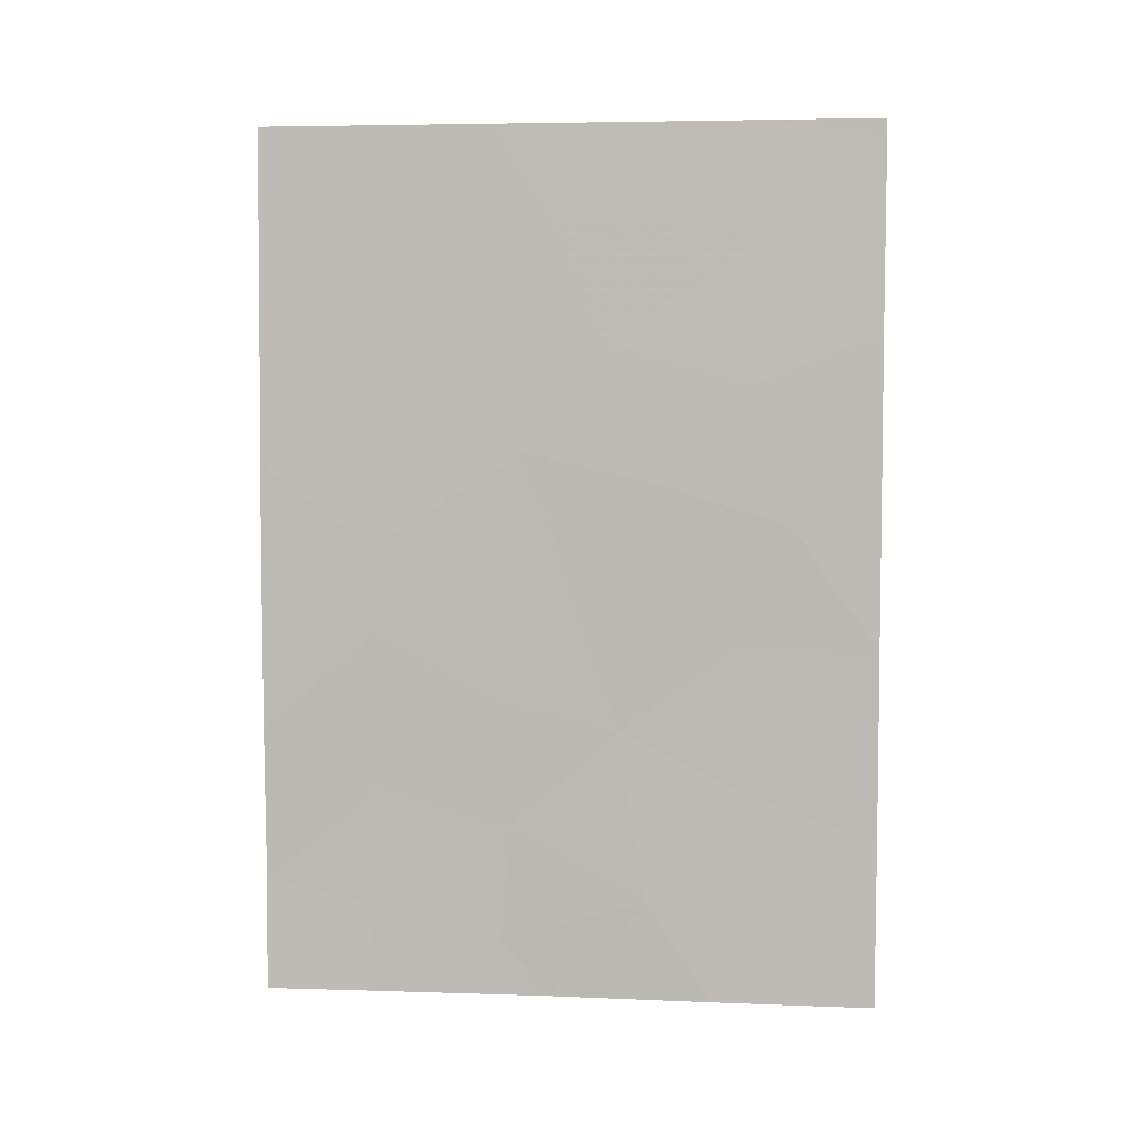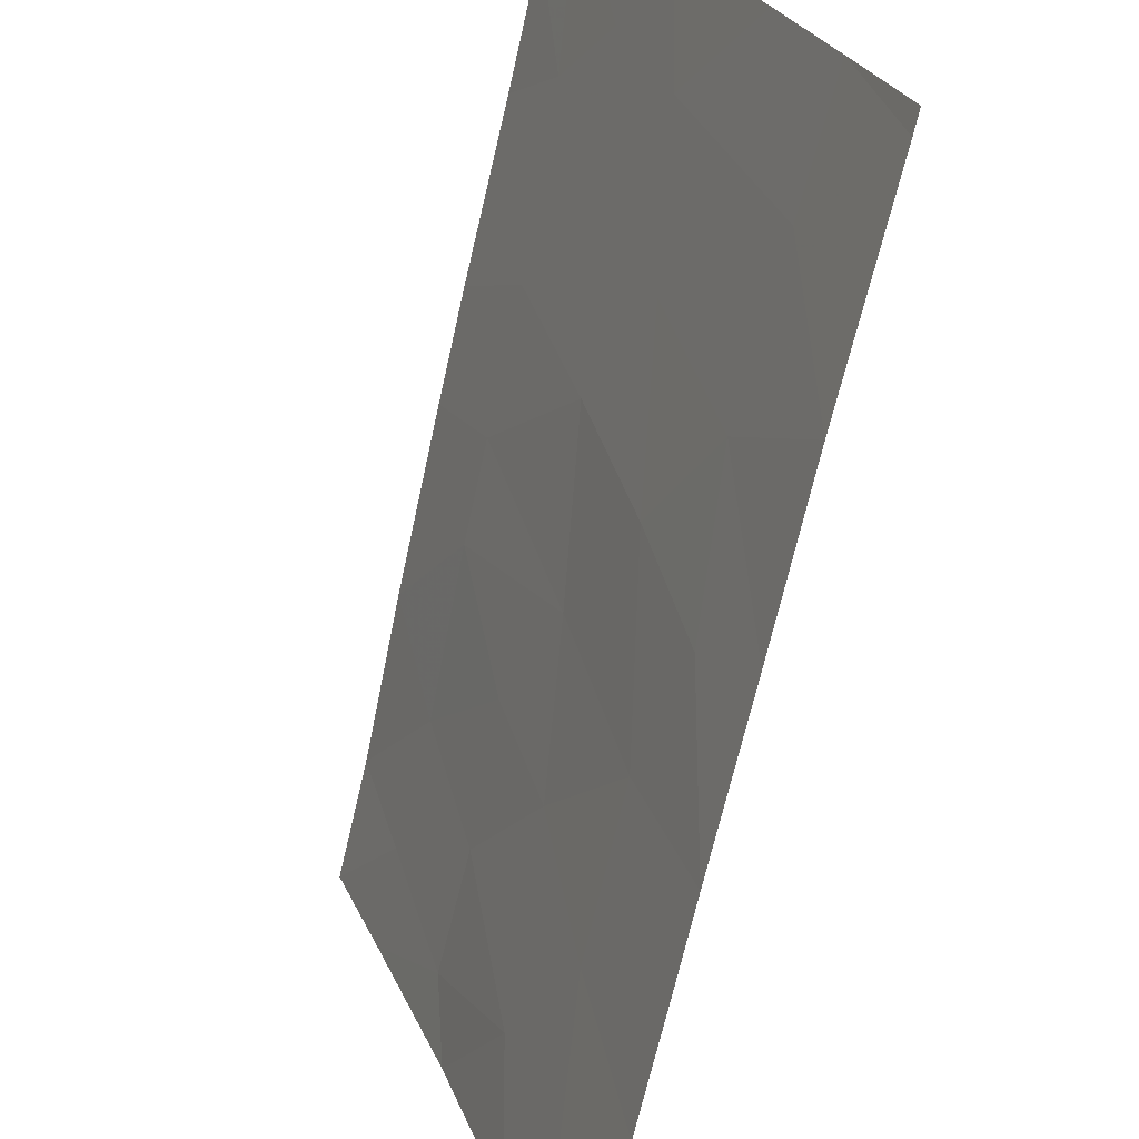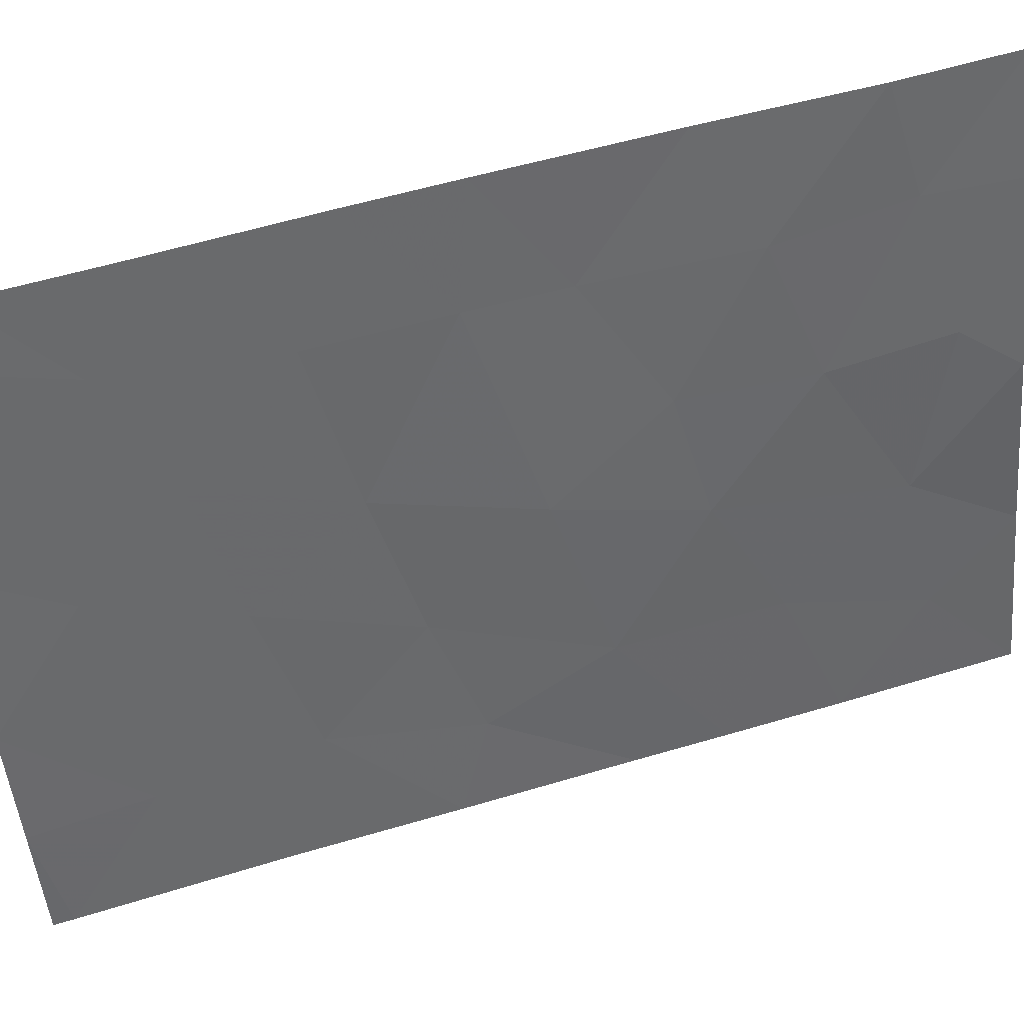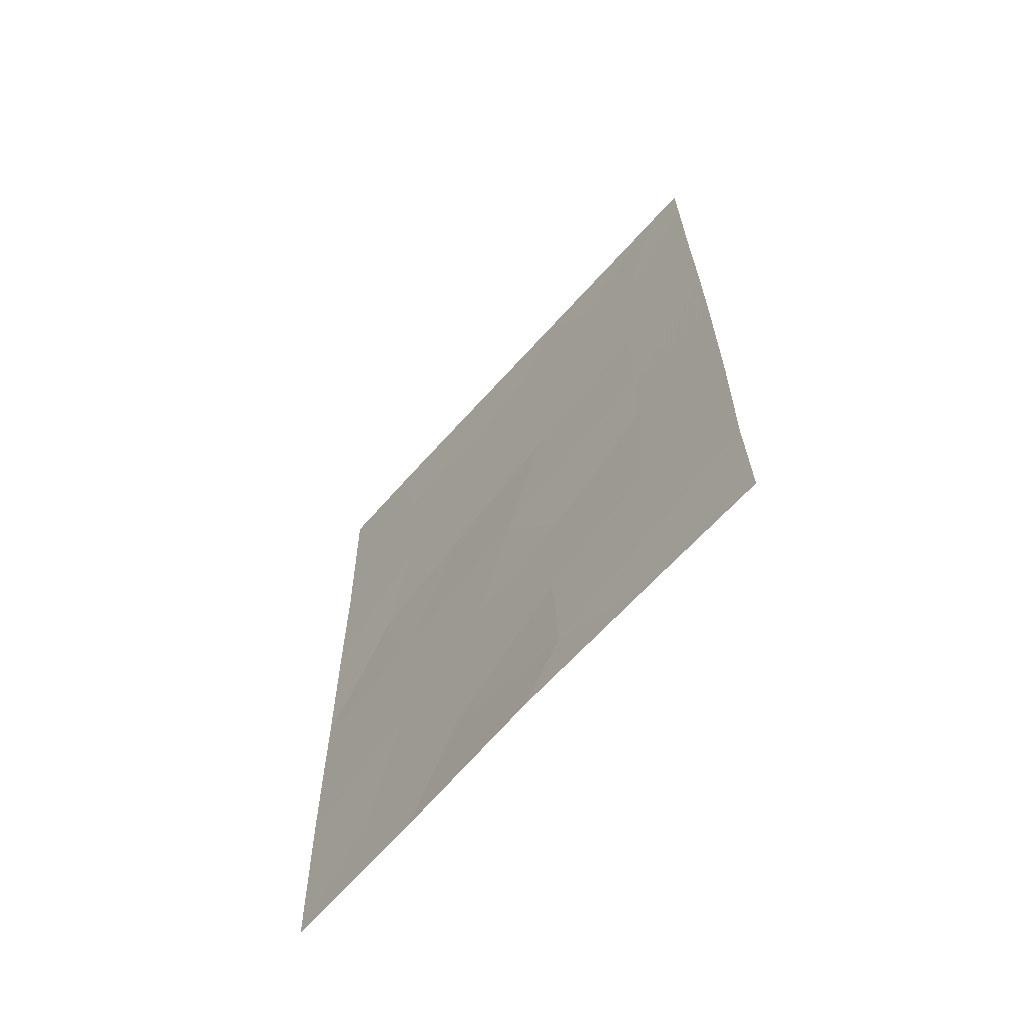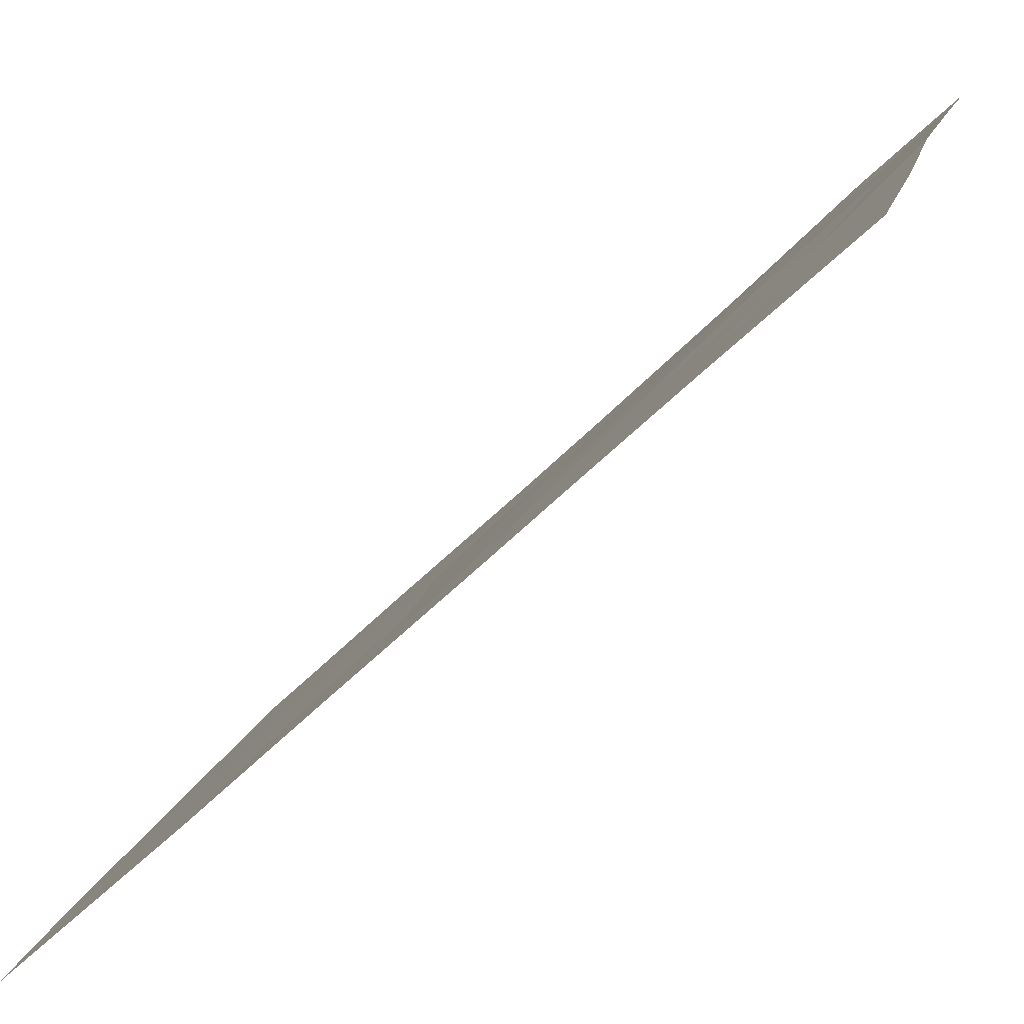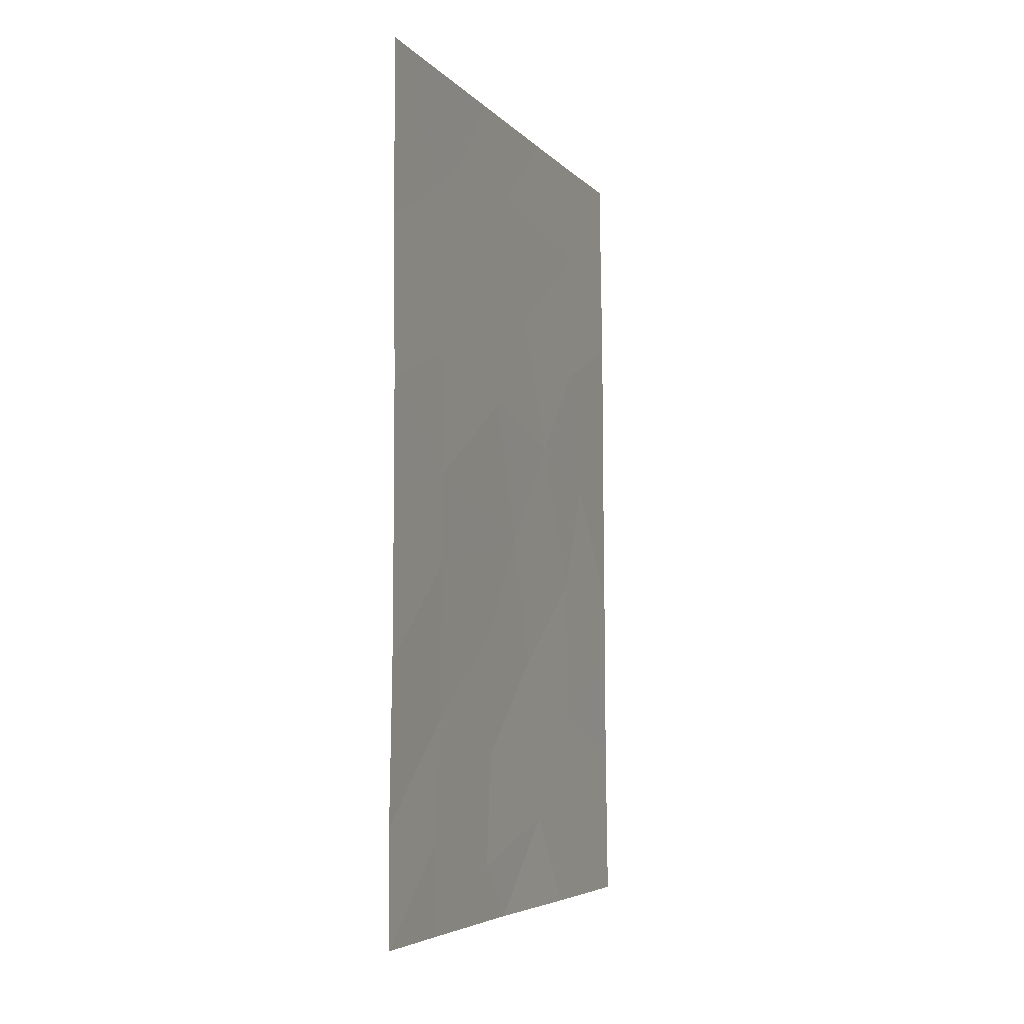
<metadata>
{"format":"obj","ext":"obj","renderer":"f3d","projection":"perspective","resolution":1024,"background":"white","views":[{"elev":4.5,"azim":-63.8,"up":"+Z"},{"elev":-67.9,"azim":-12.5,"up":"+Y"},{"elev":58.3,"azim":73.2,"up":"+Y"},{"elev":-64.8,"azim":158.5,"up":"+Z"},{"elev":-60.0,"azim":135.7,"up":"+Y"},{"elev":-5.4,"azim":-138.5,"up":"+Z"}]}
</metadata>
<code>
v 95.88 92 -46.29
v 93.52 98.64 -48.77
v 93.58 98.47 -47.06
v 94.14 96.88 -45.92
v 95.87 92 -47.75
v 95.9 92 -42.96
v 94.7 95.35 -46.26
v 94.63 95.52 -40.97
v 94.4 96.25 -50
v 92.98 100 -42.59
v 94.17 96.87 -49.22
v 94.39 96.22 -39.23
v 94.23 96.56 -42.43
v 95.88 92 -45.12
v 95.26 93.77 -45.01
v 94.89 94.73 -42.89
v 93.99 97.3 -40.58
v 92.99 100 -46.31
v 93 100 -40.41
v 93.82 97.79 -39.03
v 95.32 93.57 -41.51
v 92.98 100 -43.97
v 95.11 94.1 -50
v 95.84 92 -50
v 93.03 100 -48.44
v 93.01 100 -50
v 94.13 96.97 -38
v 95.9 92 -40.85
v 95.94 92 -38.26
v 93.55 98.55 -50
v 95.95 92 -38
v 95.46 93.38 -38
v 93.01 100 -38
v 93.22 99.45 -38
v 93.01 100 -38.83
v 94.93 94.83 -38
v 93.43 98.84 -39.87
v 94.82 94.95 -48.65
v 93.51 98.55 -42.01
v 93.52 98.52 -44.97
v 95.25 93.76 -47.08
v 95.47 93.15 -43.41
v 95.4 93.44 -39.51
v 94.49 95.9 -44.43
v 94.2 96.77 -47.64
v 93.51 98.54 -43.73
v 95.43 93.22 -48.9
f 1 14 15
f 25 2 3
f 2 45 3
f 6 28 21
f 36 12 43
f 14 6 42
f 6 21 42
f 22 18 40
f 18 25 3
f 17 37 39
f 23 24 47
f 26 30 2
f 10 22 46
f 16 8 13
f 43 12 8
f 21 28 43
f 12 17 8
f 18 3 40
f 44 16 13
f 3 4 40
f 21 8 16
f 4 7 44
f 44 13 46
f 28 29 43
f 29 31 32
f 34 33 35
f 32 36 43
f 20 34 37
f 34 35 37
f 20 27 34
f 2 25 26
f 27 20 12
f 11 38 45
f 5 1 41
f 1 15 41
f 41 15 7
f 45 4 3
f 2 30 11
f 41 38 47
f 9 23 38
f 36 27 12
f 16 44 15
f 14 42 15
f 17 39 13
f 20 37 17
f 17 12 20
f 19 39 37
f 44 40 4
f 38 41 7
f 15 44 7
f 21 43 8
f 8 17 13
f 13 39 46
f 37 35 19
f 38 7 45
f 16 42 21
f 42 16 15
f 39 19 10
f 39 10 46
f 40 44 46
f 9 11 30
f 11 45 2
f 38 11 9
f 4 45 7
f 23 47 38
f 46 22 40
f 43 29 32
f 47 24 5
f 41 47 5

</code>
